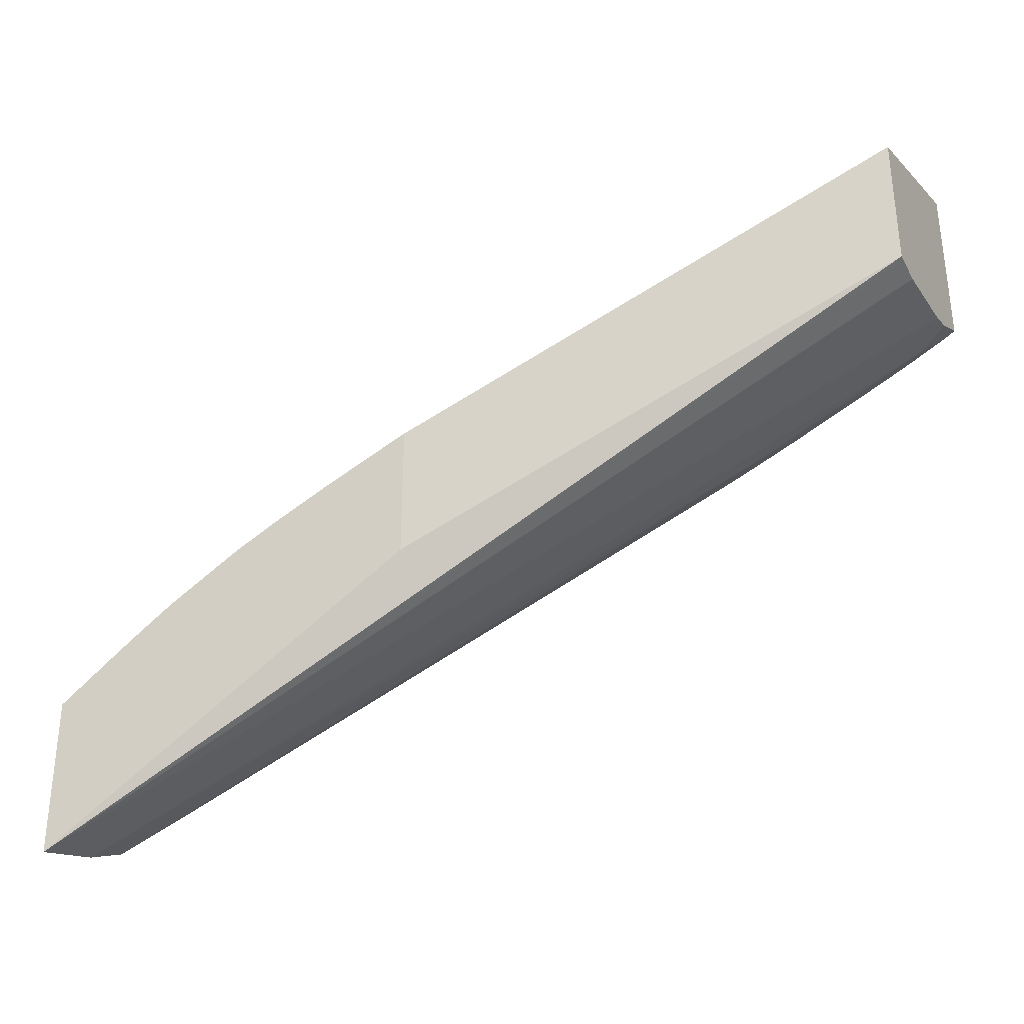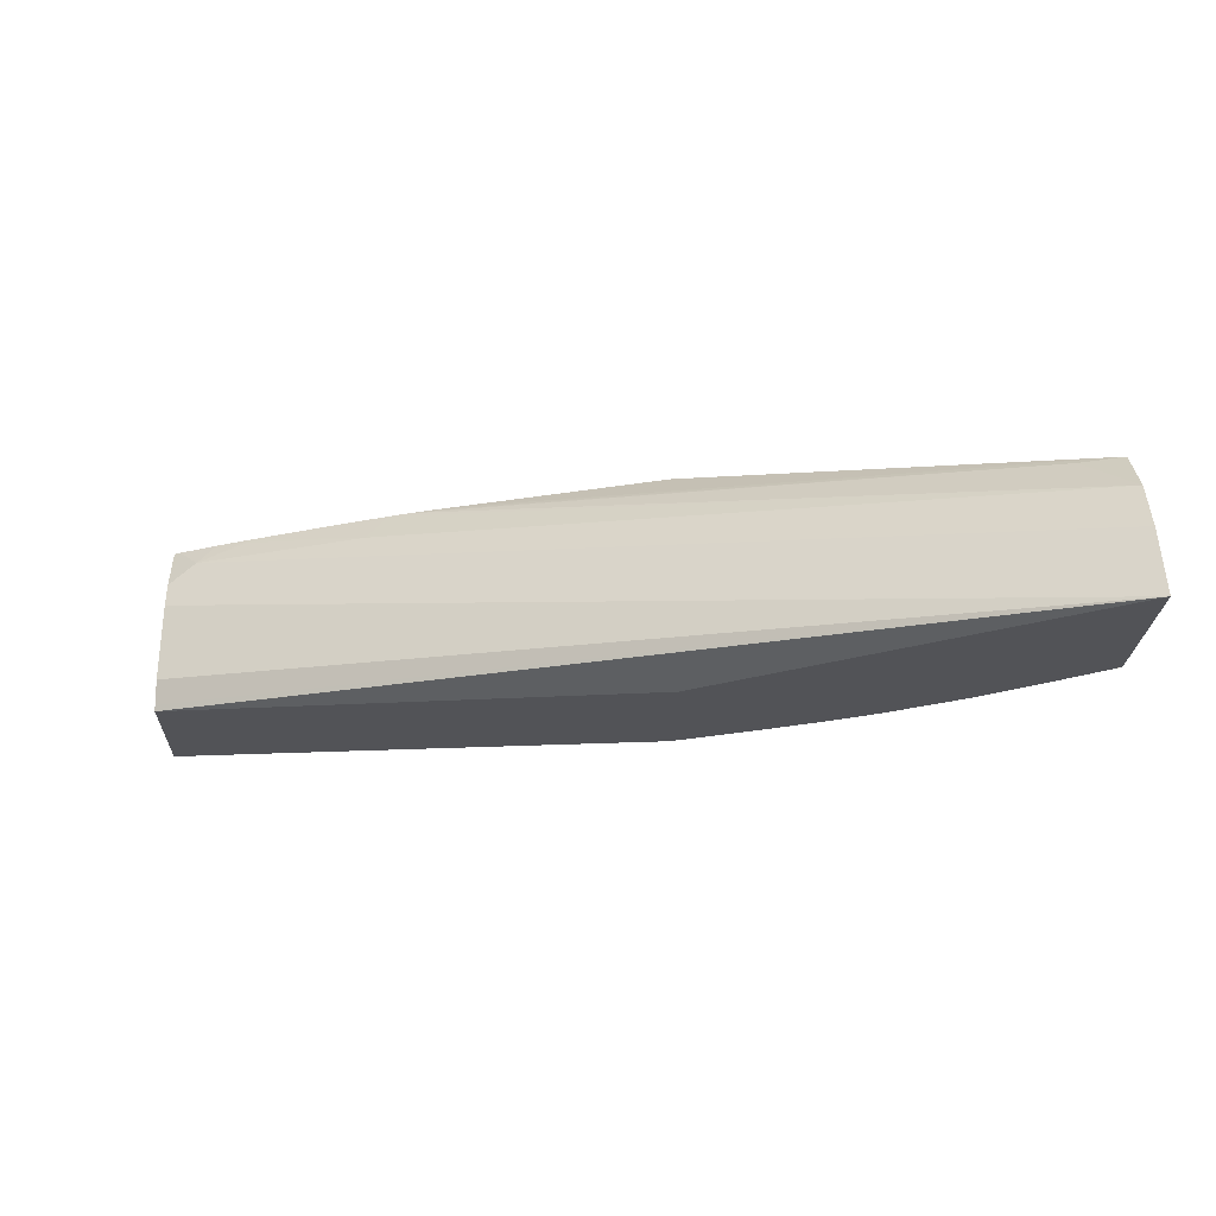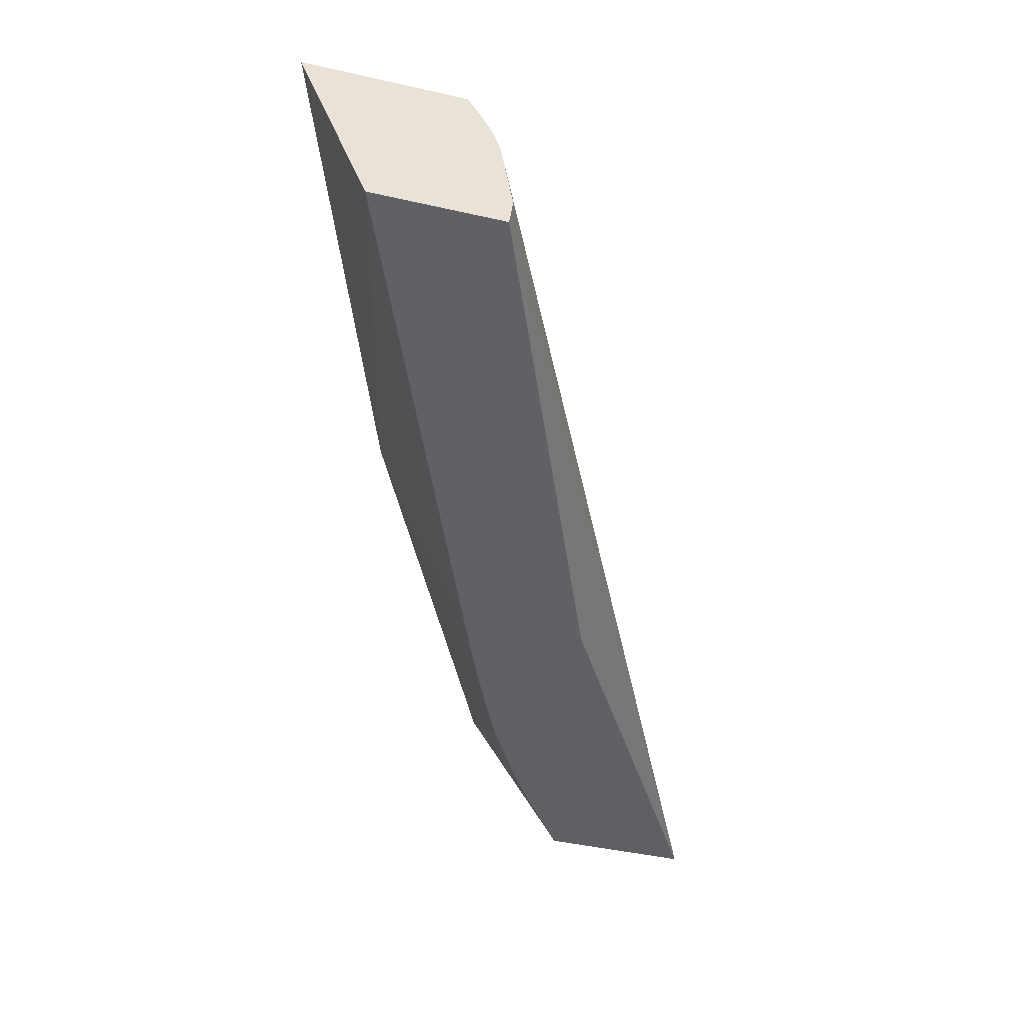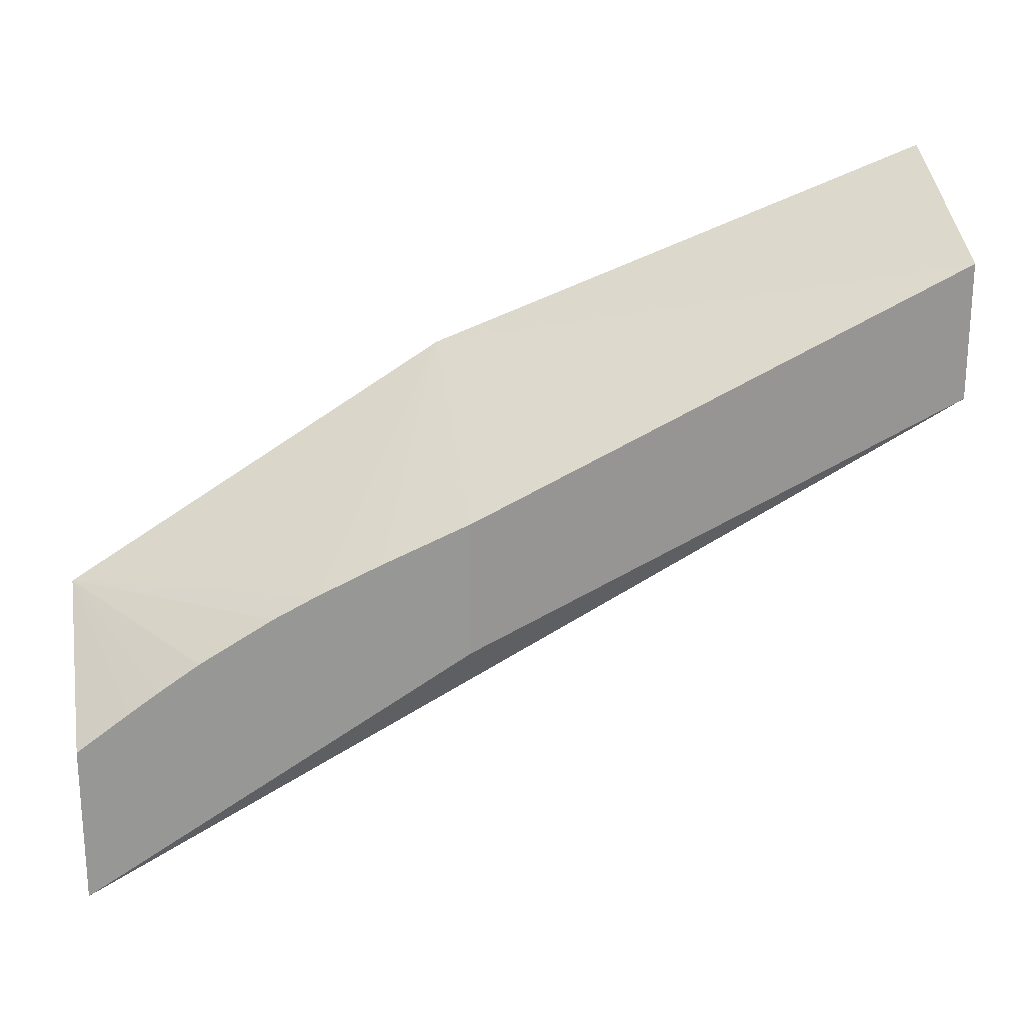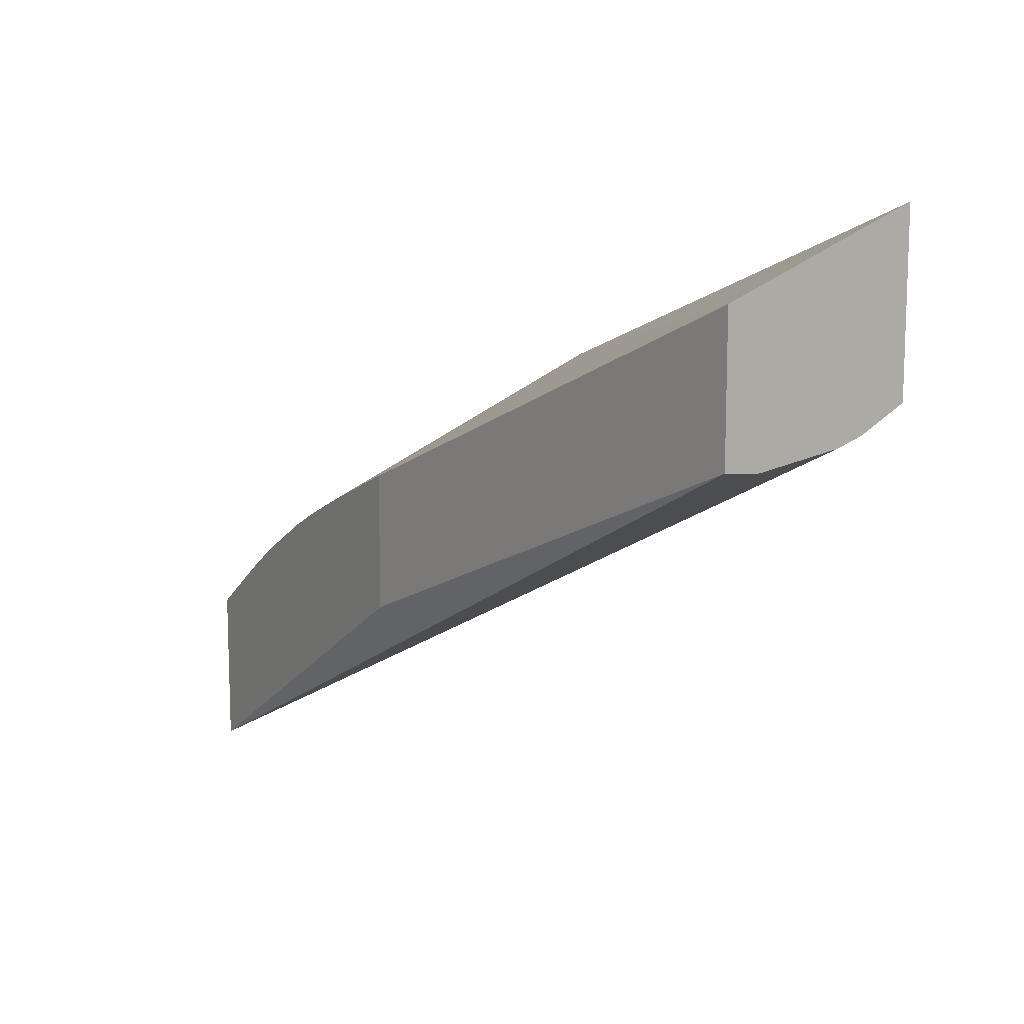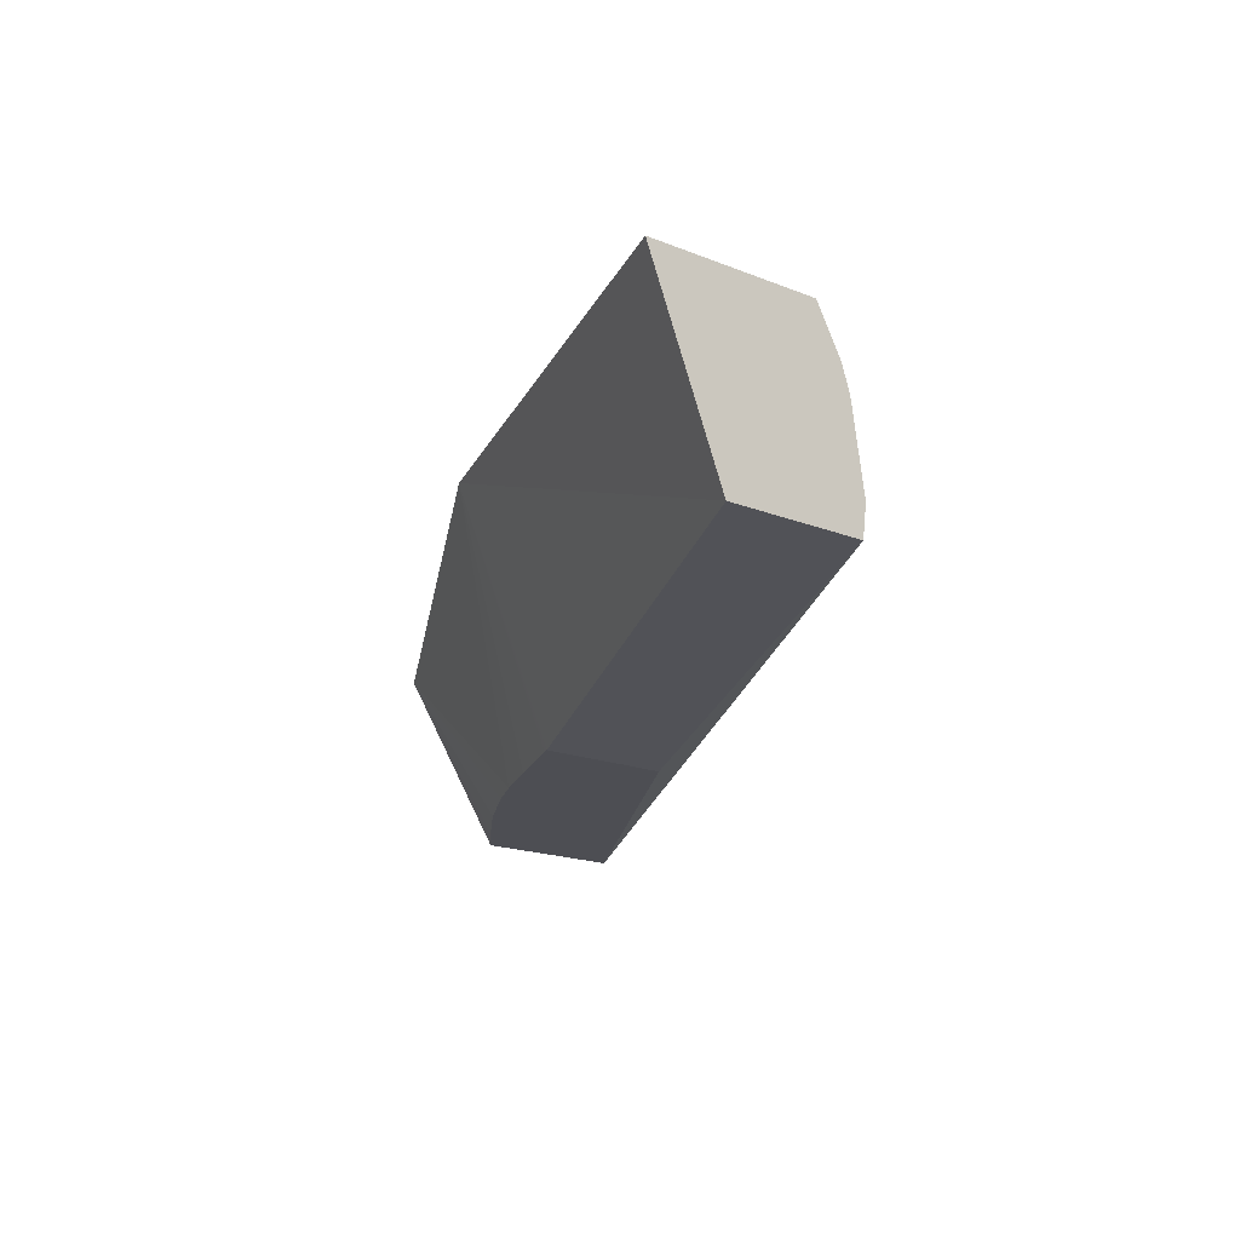
<metadata>
{"format":"obj","ext":"obj","renderer":"f3d","projection":"perspective","resolution":1024,"background":"white","views":[{"elev":-33.2,"azim":26.3,"up":"+Z"},{"elev":-22.4,"azim":177.9,"up":"+Y"},{"elev":-44.4,"azim":75.2,"up":"+Y"},{"elev":22.3,"azim":-9.2,"up":"+Z"},{"elev":12.0,"azim":58.6,"up":"+Z"},{"elev":-17.3,"azim":51.2,"up":"+Y"}]}
</metadata>
<code>
v 0.03041 0.1937 0.05153
v 0.03564 0.1937 0.05475
v 0.03041 0.1937 0.05371
v 0.03041 0.1947 0.05185
v 0.04248 0.196 0.05782
v 0.04248 0.1949 0.05765
v 0.04248 0.1949 0.05764
v 0.04248 0.1945 0.05768
v 0.04247 0.1944 0.05769
v 0.04248 0.1944 0.05769
v 0.03564 0.1937 0.0566
v 0.03041 0.196 0.05518
v 0.03112 0.1937 0.05422
v 0.03041 0.1954 0.05217
v 0.03969 0.1966 0.05675
v 0.0421 0.1967 0.05786
v 0.04248 0.1964 0.05794
v 0.04248 0.1944 0.05957
v 0.03564 0.197 0.05804
v 0.03555 0.1937 0.05657
v 0.03041 0.196 0.0527
v 0.03151 0.1937 0.0545
v 0.03207 0.1937 0.05487
v 0.03305 0.1937 0.05544
v 0.03363 0.1937 0.05573
v 0.03098 0.196 0.05289
v 0.03909 0.197 0.05676
v 0.03939 0.197 0.05688
v 0.04005 0.197 0.05715
v 0.04136 0.197 0.05773
v 0.0414 0.1969 0.05771
v 0.04184 0.197 0.05795
v 0.04239 0.197 0.05821
v 0.04248 0.197 0.05827
v 0.04248 0.197 0.06059
v 0.03564 0.197 0.05557
v 0.03447 0.1937 0.05611
v 0.03663 0.197 0.05591
v 0.03854 0.197 0.05656
v 0.03889 0.197 0.05668
f 1 2 11
f 1 11 20
f 1 20 37
f 1 37 25
f 1 25 24
f 1 24 23
f 1 23 22
f 1 22 13
f 1 13 3
f 1 3 12
f 1 12 21
f 1 21 14
f 1 14 4
f 1 4 5
f 1 5 6
f 1 6 7
f 1 7 8
f 1 8 9
f 1 9 10
f 1 10 2
f 2 10 18
f 2 18 11
f 3 13 12
f 4 14 15
f 4 15 16
f 4 16 5
f 5 16 17
f 5 17 34
f 5 34 35
f 5 35 18
f 5 18 10
f 5 10 8
f 5 8 7
f 5 7 6
f 8 10 9
f 11 19 20
f 11 18 19
f 12 13 22
f 12 22 23
f 12 23 24
f 12 24 25
f 12 25 19
f 12 19 36
f 12 36 21
f 14 21 26
f 14 26 27
f 14 27 28
f 14 28 15
f 15 28 29
f 15 29 30
f 15 30 31
f 15 31 16
f 16 31 30
f 16 30 32
f 16 32 33
f 16 33 17
f 17 33 34
f 18 35 19
f 19 25 37
f 19 37 20
f 19 35 34
f 19 34 33
f 19 33 32
f 19 32 30
f 19 30 29
f 19 29 28
f 19 28 27
f 19 27 40
f 19 40 39
f 19 39 38
f 19 38 36
f 21 36 38
f 21 38 39
f 21 39 26
f 26 39 40
f 26 40 27

</code>
